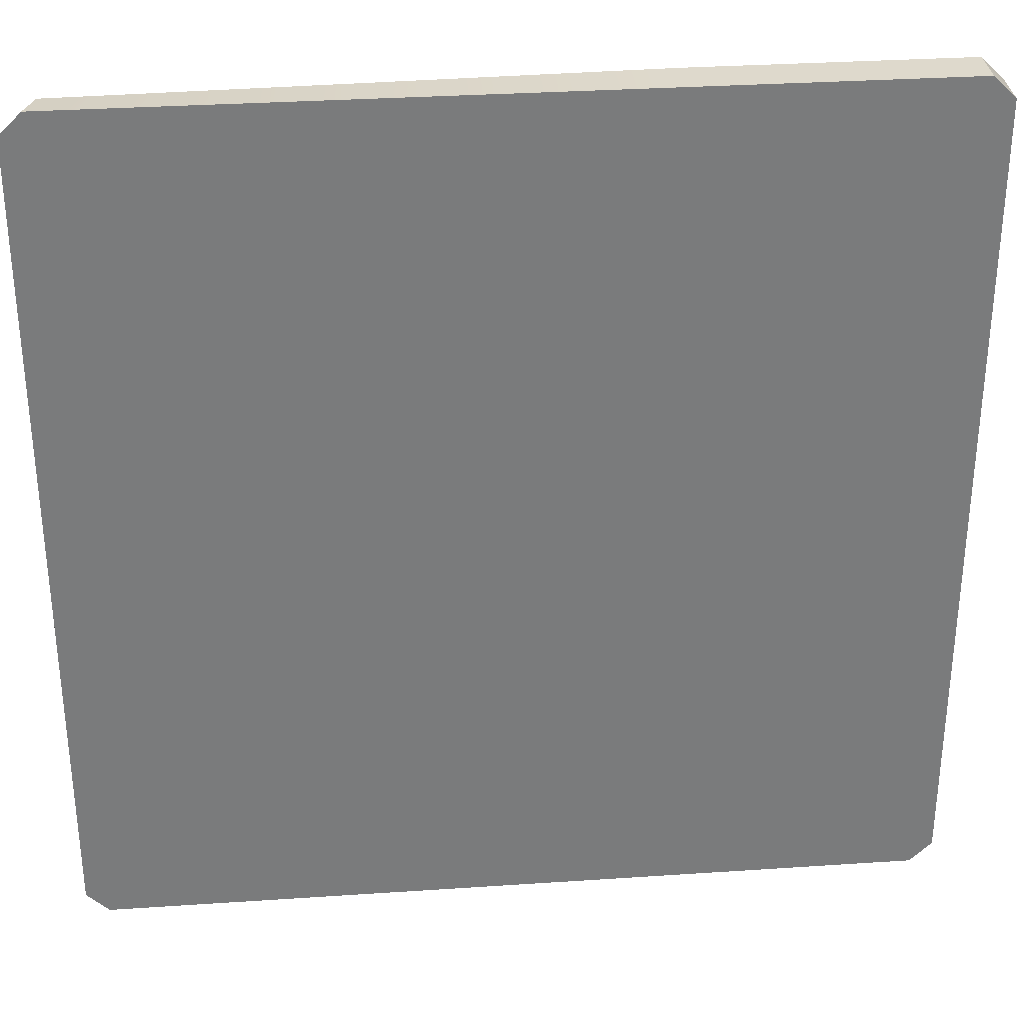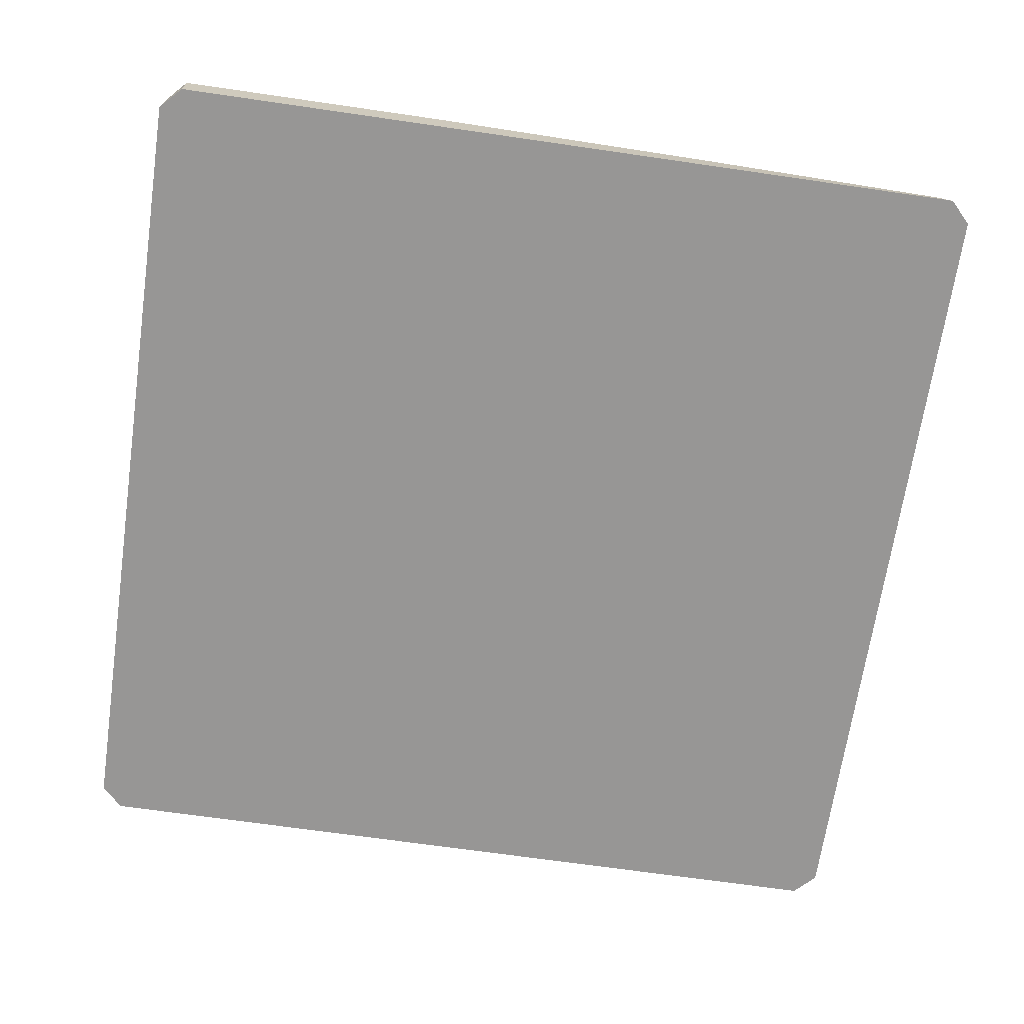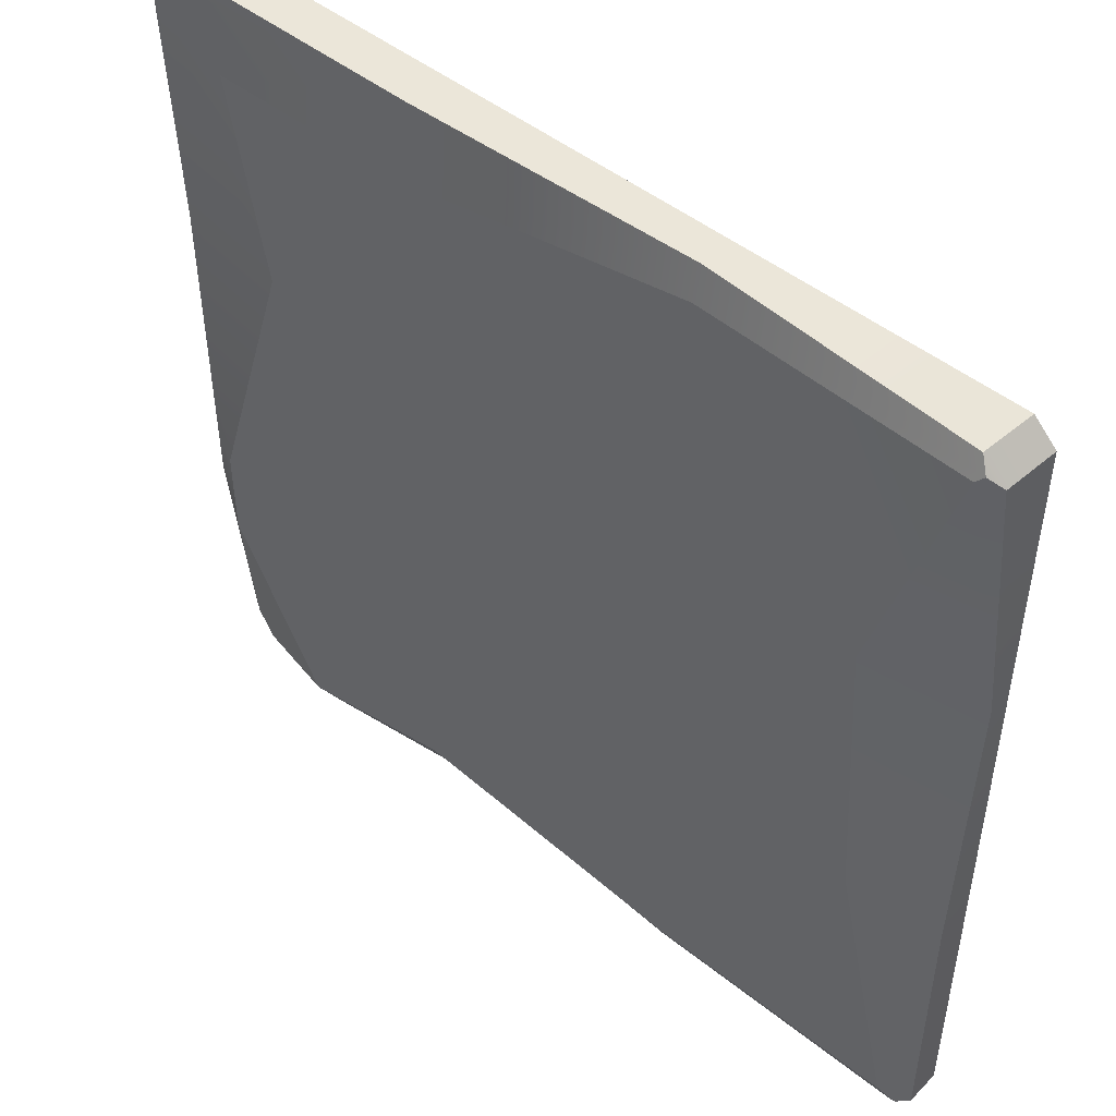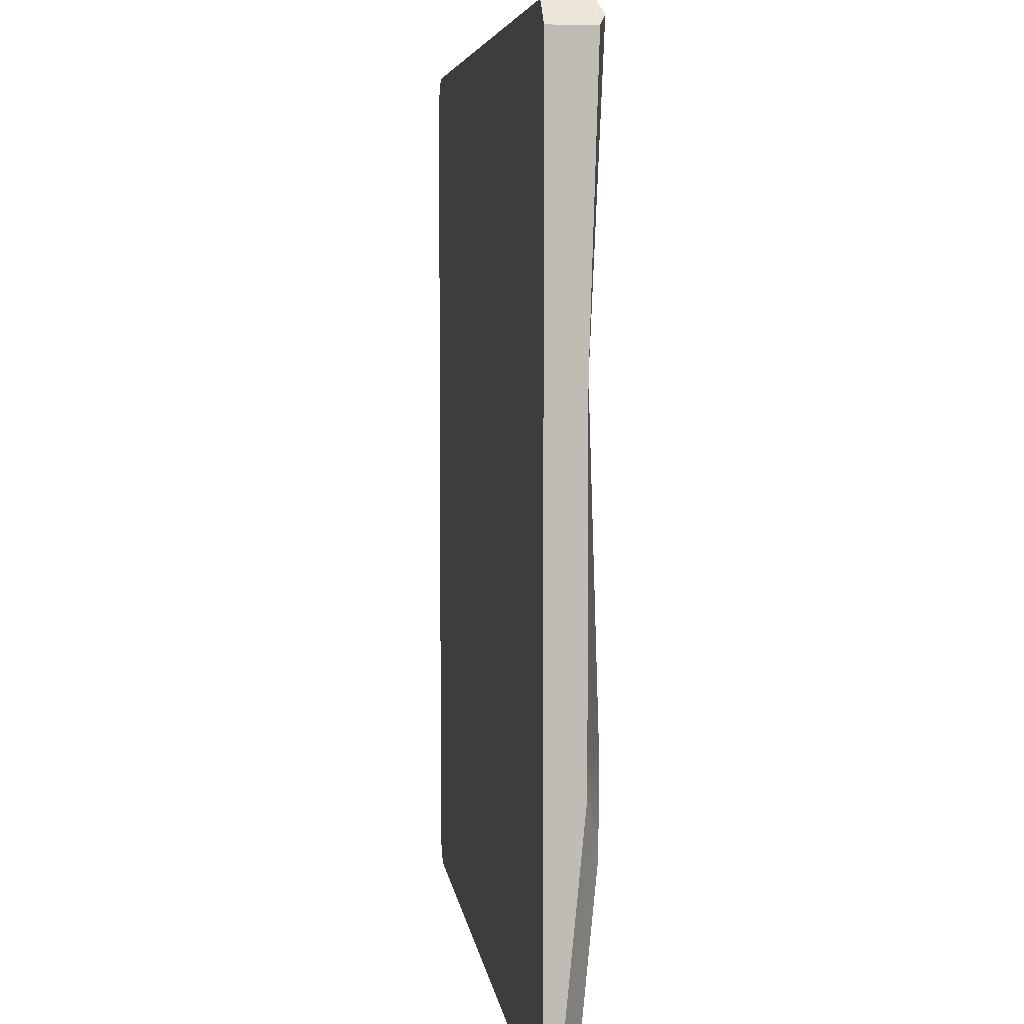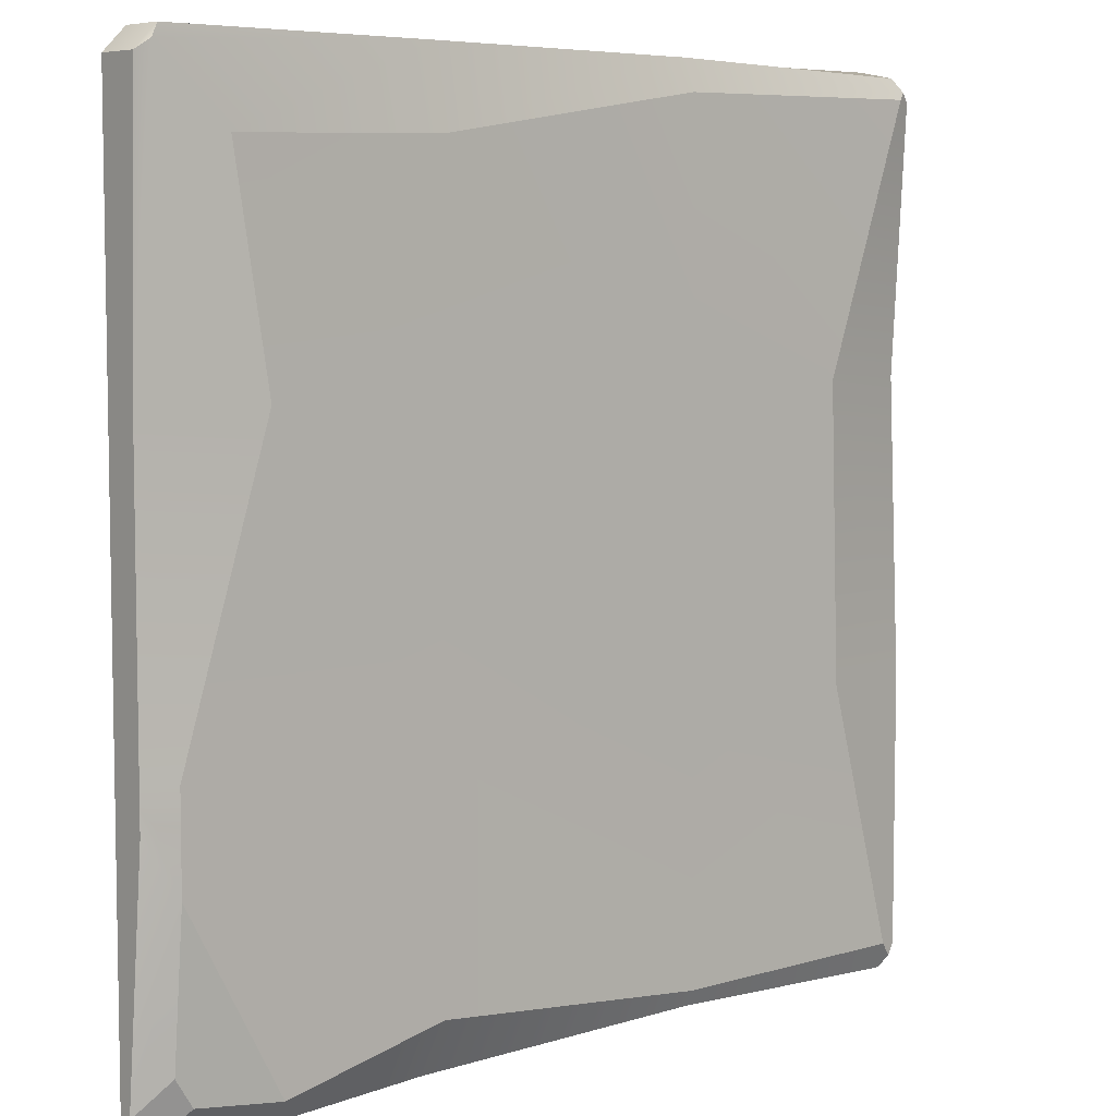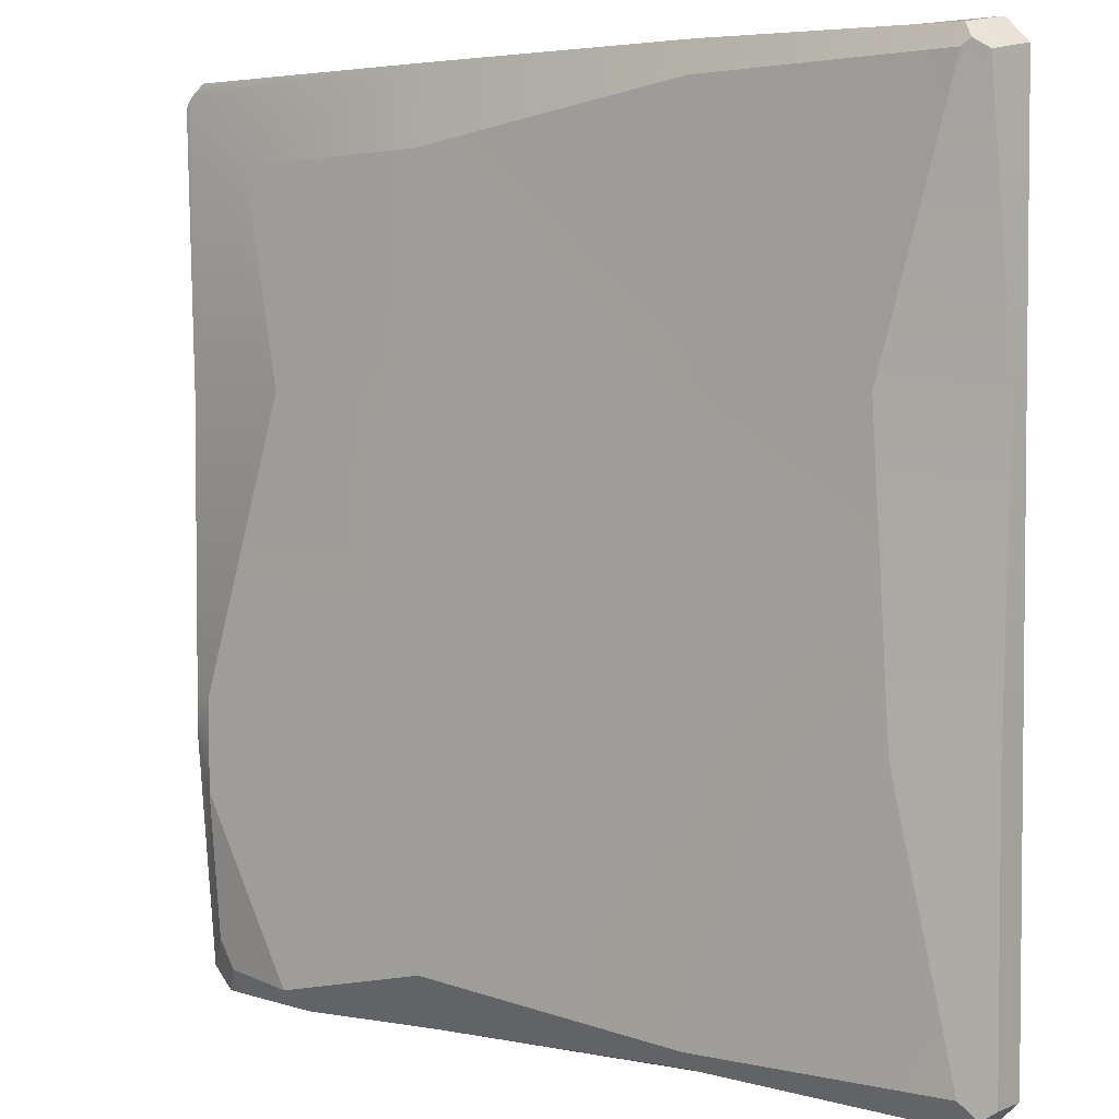
<metadata>
{"format":"obj","ext":"obj","renderer":"f3d","projection":"perspective","resolution":1024,"background":"white","views":[{"elev":32.1,"azim":-5.4,"up":"+Z"},{"elev":-67.9,"azim":-98.3,"up":"+Y"},{"elev":48.5,"azim":-138.5,"up":"+Z"},{"elev":5.5,"azim":83.1,"up":"+Z"},{"elev":6.3,"azim":138.5,"up":"+Z"},{"elev":3.5,"azim":-142.4,"up":"+Z"}]}
</metadata>
<code>
o FloorPanelLarge
v -0.503 0 -1.522
v 0.497 0 -1.522
v 1.497 0 0.4777
v 1.497 0 -0.5223
v -0.503 0.1667 -0.5223
v 0.497 0.1667 -0.5223
v -0.503 0.1667 0.4777
v 0.497 0.1667 0.4777
v -0.503 0 1.478
v 0.497 0 1.478
v -1.503 0 0.4777
v -1.503 0 -0.5223
v 1.399 0.1192 -1.336
v 1.341 0.1206 -1.43
v 0.9753 0 -1.522
v 1.497 0 -0.6395
v -1.403 0.1947 1.38
v 1.212 0.1726 1.201
v -1.403 0.1667 -1.425
v -0.503 0.1179 1.478
v -0.503 0.1542 1.372
v 0.497 0.179 1.218
v 0.497 0.1486 1.478
v -1.125 0.1667 0.4777
v -1.503 0.07906 0.4777
v -1.503 0.1208 -0.5223
v -1.175 0.1507 -0.5223
v -0.503 0.1667 -1.425
v -0.503 0.1411 -1.479
v 0.497 0.1667 -1.332
v 0.497 0.06048 -1.522
v 1.497 0.1205 0.4777
v 1.087 0.1667 0.4777
v 1.497 0.1204 -0.5223
v 1.399 0.1667 -0.5223
v 1.069 0.1667 -1.456
v 1.003 0.121 -1.522
v 1.497 0.1202 -0.6584
v 1.399 0.1667 -0.8392
v -1.426 0 1.478
v -1.503 0 1.402
v 1.421 0 -1.522
v 1.497 0 -1.447
v 1.497 0 1.403
v 1.421 0 1.478
v -1.503 0 -1.447
v -1.427 0 -1.522
v -1.474 0.1588 1.373
v -1.396 0.1595 1.45
v -1.428 0.1834 1.404
v 1.421 0.1486 1.478
v 1.497 0.1486 1.403
v 1.453 0.169 1.434
v -1.427 0.1224 -1.519
v -1.503 0.1208 -1.447
v -1.459 0.1411 -1.479
v 1.497 0.04471 -1.447
v 1.421 0.05045 -1.522
f 54 29 1 47
f 17 24 25 48 50
f 38 16 43 57
f 2 31 37 15
f 52 44 3 32
f 34 4 16 38
f 23 10 45 51
f 32 3 4 34
f 12 26 55 46
f 1 29 31 2
f 28 5 6 30
f 5 7 8 6
f 15 37 58 42
f 11 25 26 12
f 24 17 21 7
f 7 21 22 8
f 19 27 5 28
f 14 13 57 58
f 57 13 39 38
f 27 24 7 5
f 30 6 35 39 36
f 6 8 33 35
f 20 9 10 23
f 8 22 18 33
f 39 13 14 36
f 53 52 32 33 18
f 36 14 58 37
f 23 51 53 18 22
f 20 23 22 21
f 50 49 20 21 17
f 24 27 26 25
f 27 19 56 55 26
f 28 30 31 29
f 19 28 29 54 56
f 32 34 35 33
f 30 36 37 31
f 34 38 39 35
f 48 25 11 41
f 48 49 50
f 51 52 53
f 54 55 56
f 48 41 40 49
f 44 52 51 45
f 54 47 46 55
f 57 43 42 58
f 49 40 9 20
f 2 15 42 43 16 4 3 44 45 10 9 40 41 11 12 46 47 1

</code>
